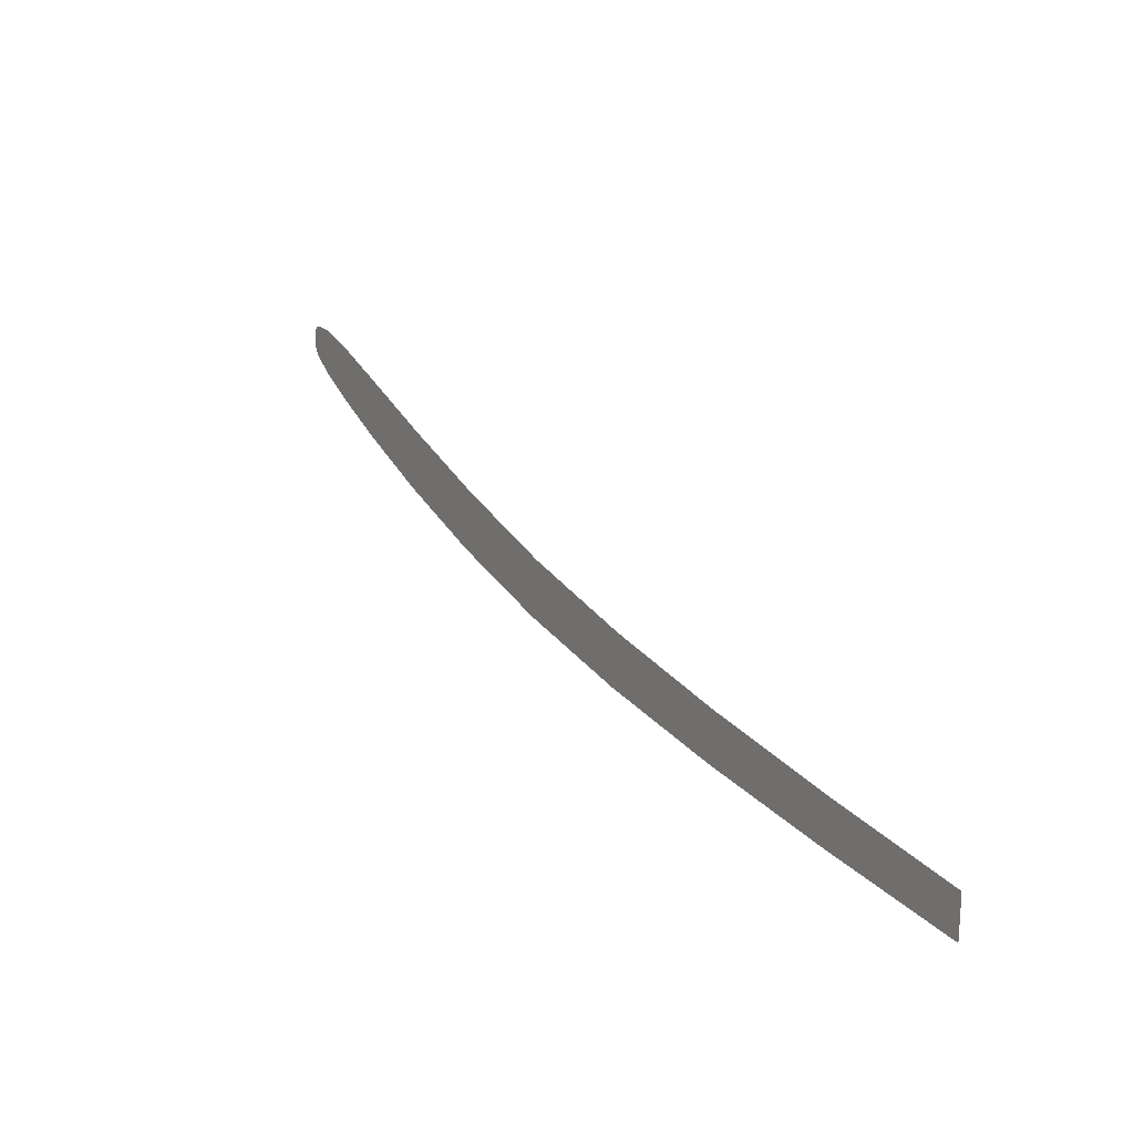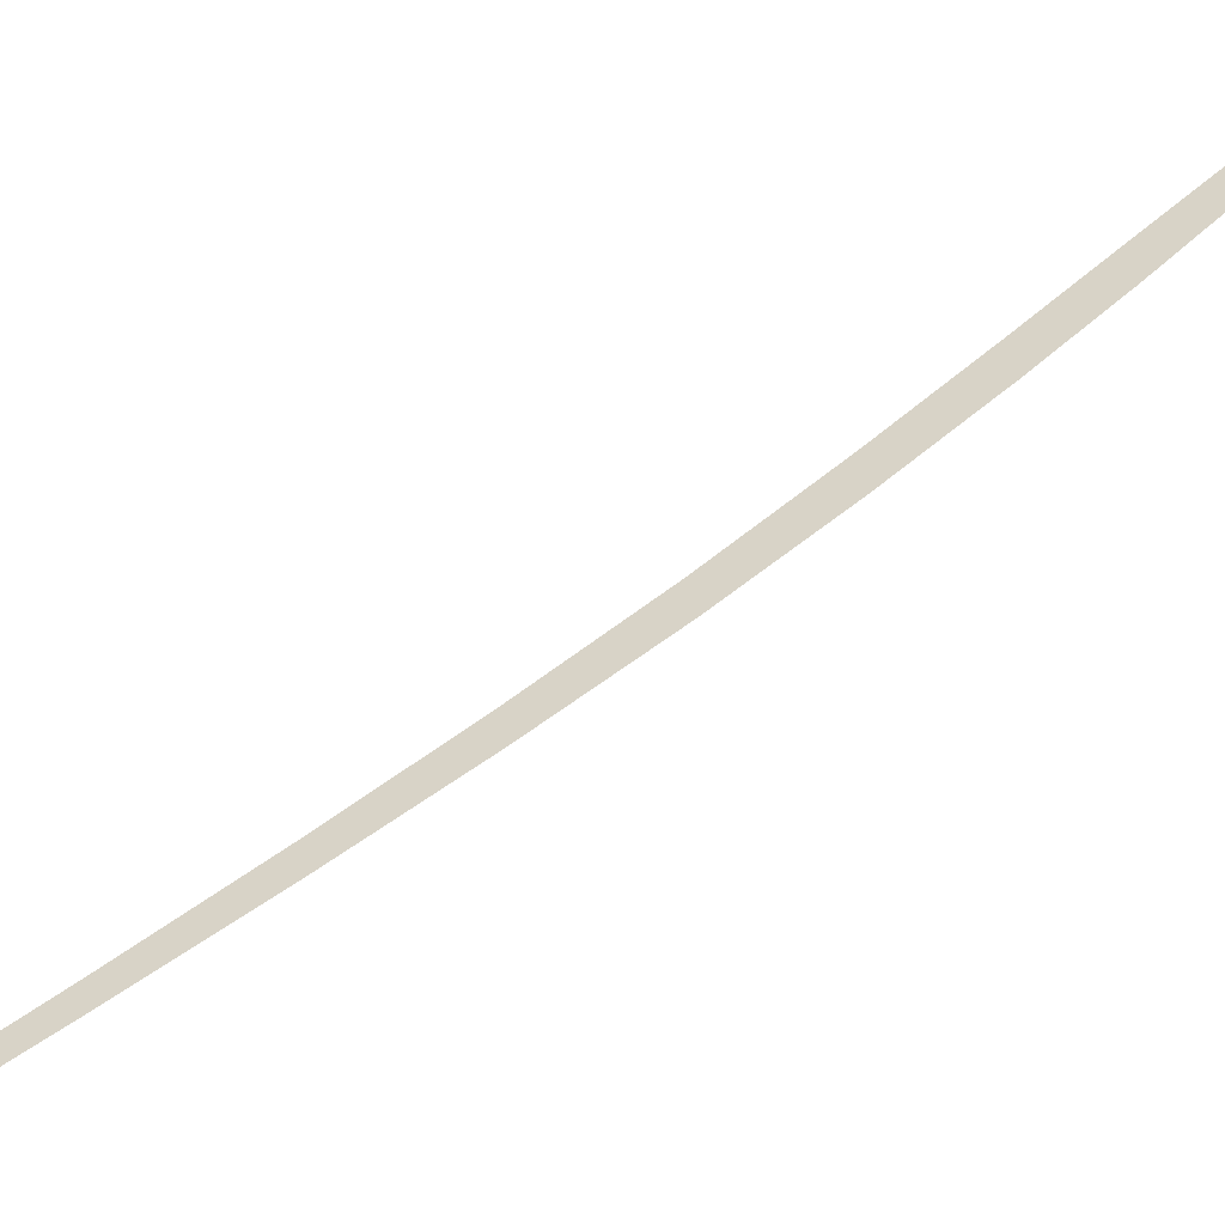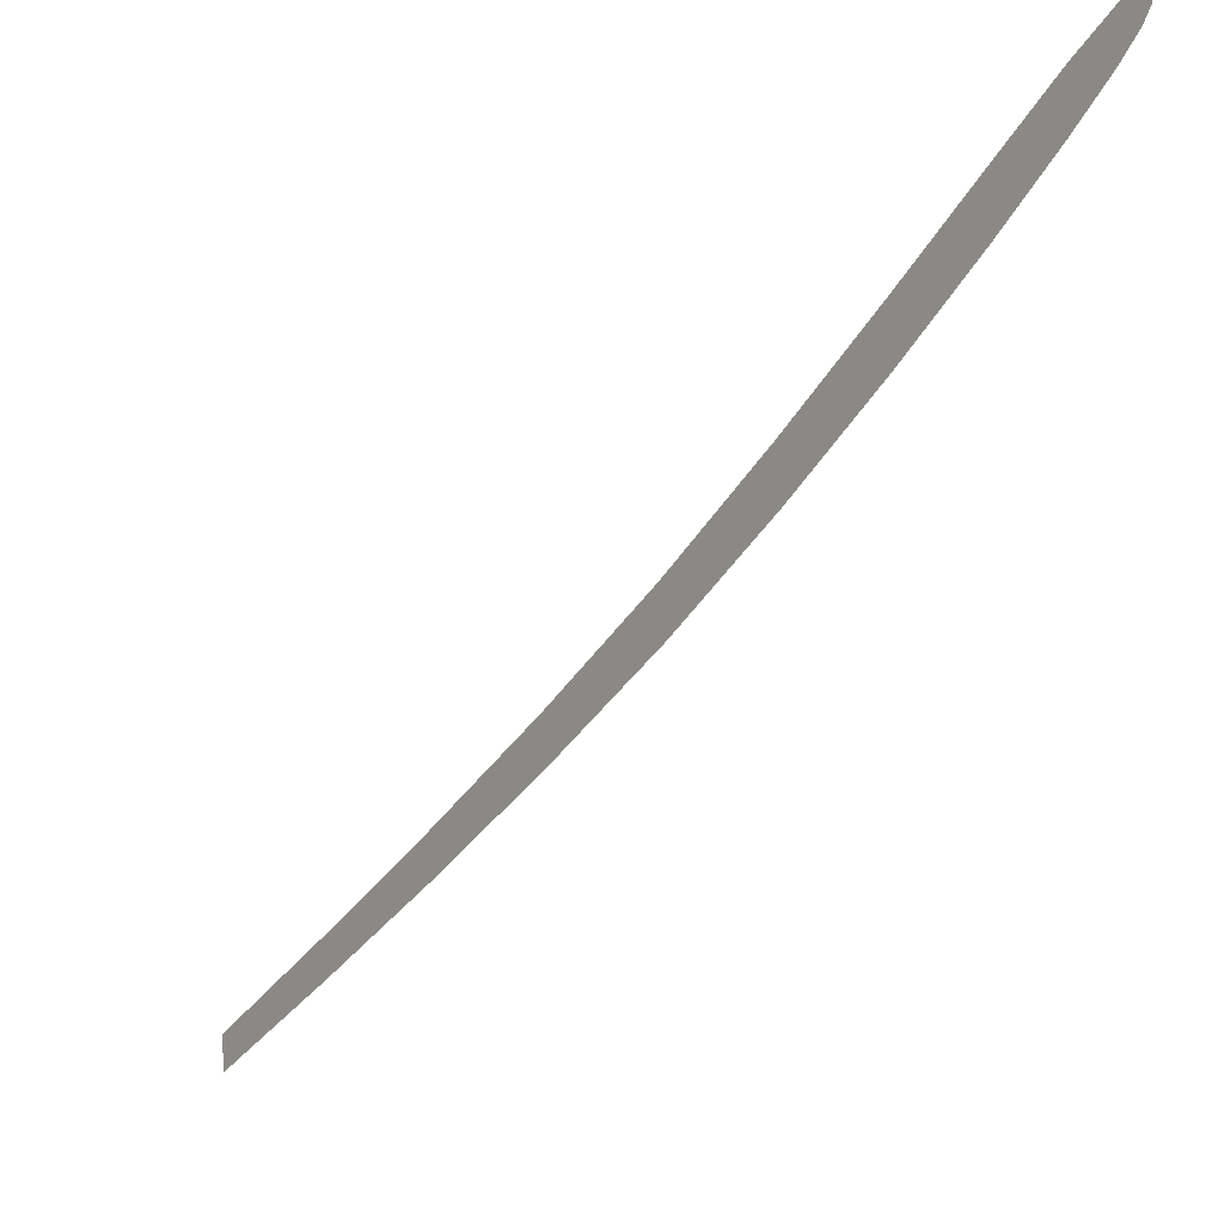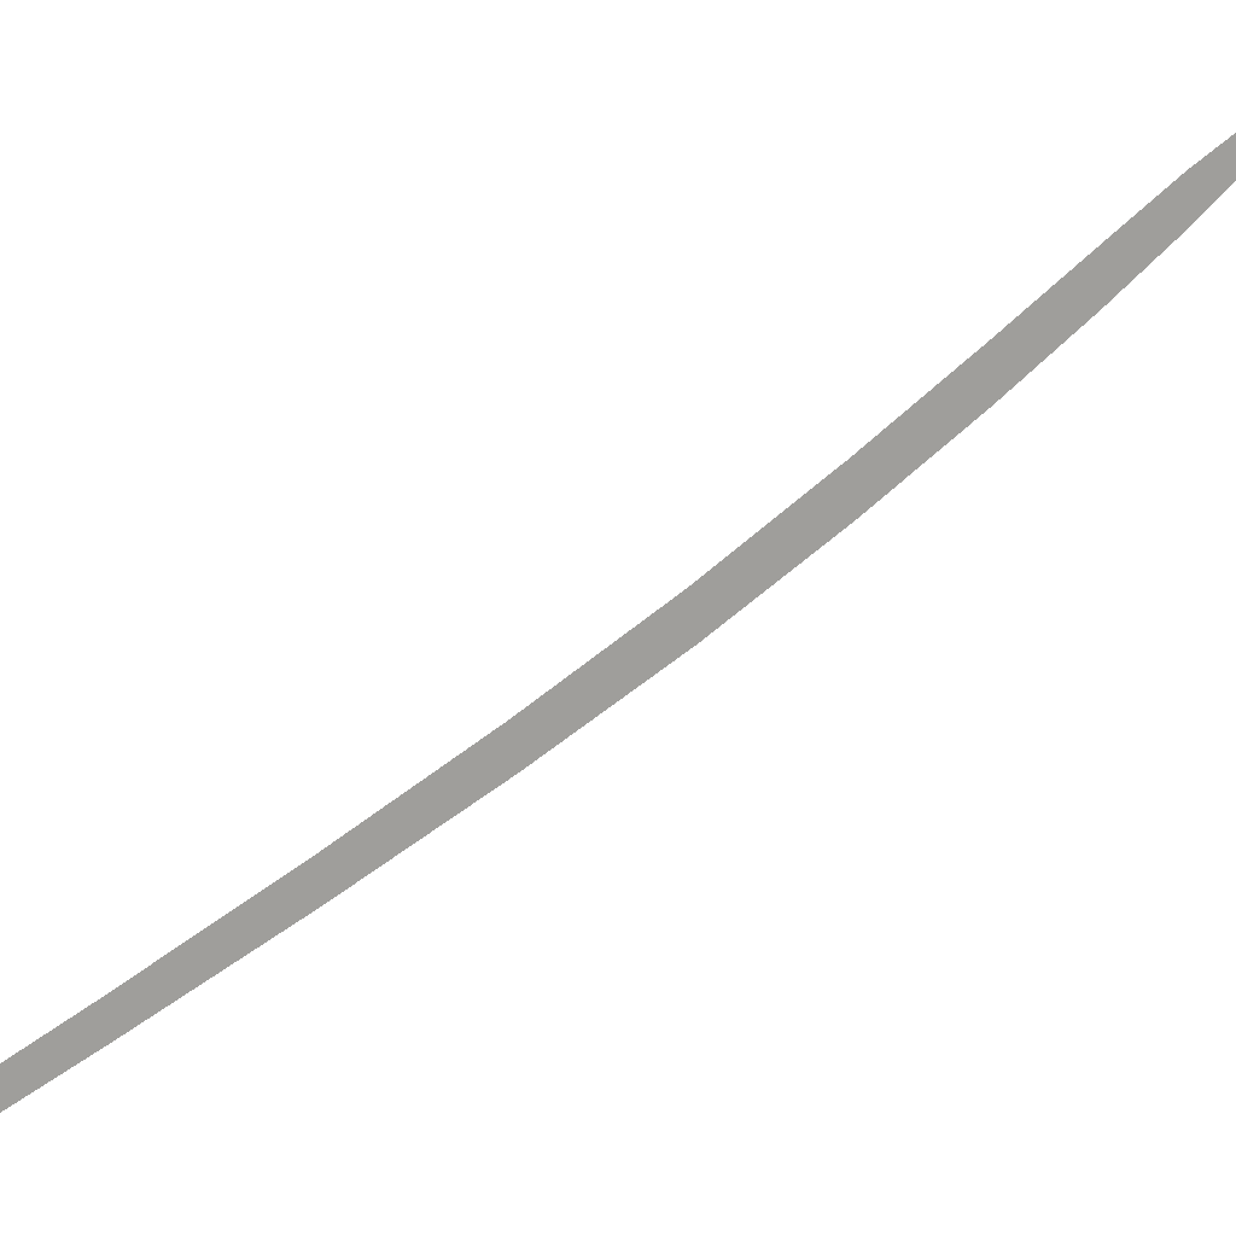
<metadata>
{"format":"obj","ext":"obj","renderer":"f3d","projection":"perspective","resolution":1024,"background":"white","views":[{"elev":-9.0,"azim":-25.1,"up":"+Y"},{"elev":-45.3,"azim":112.6,"up":"+Y"},{"elev":-9.8,"azim":144.6,"up":"+Y"},{"elev":18.3,"azim":61.3,"up":"+Y"}]}
</metadata>
<code>
o Mesh_135_Mesh_135.001
v 1.032 1.862 -4.924
v 1.032 1.87 -4.961
v 1.032 1.877 -4.96
v 1.032 1.855 -4.925
v 1.032 1.885 -4.996
v 1.032 1.893 -4.995
v 1.032 1.901 -5.031
v 1.032 1.91 -5.029
v 1.032 1.917 -5.063
v 1.032 1.926 -5.061
v 1.032 1.933 -5.092
v 1.032 1.944 -5.091
v 1.032 1.949 -5.118
v 1.032 1.96 -5.117
v 1.032 1.963 -5.139
v 1.032 1.974 -5.139
v 1.032 1.974 -5.155
v 1.032 1.985 -5.156
v 1.032 1.981 -5.165
v 1.032 1.99 -5.166
v 1.032 1.986 -5.17
v 1.032 1.992 -5.171
v 1.032 1.988 -5.172
v 1.032 1.99 -5.173
v 1.032 1.992 -5.173
f 1 2 3
f 4 2 1
f 2 5 3
f 3 5 6
f 5 7 6
f 6 7 8
f 8 9 10
f 7 9 8
f 10 11 12
f 9 11 10
f 12 13 14
f 11 13 12
f 14 15 16
f 13 15 14
f 16 17 18
f 16 15 17
f 18 19 20
f 18 17 19
f 20 21 22
f 20 19 21
f 23 22 21
f 22 24 25
f 24 22 23

</code>
